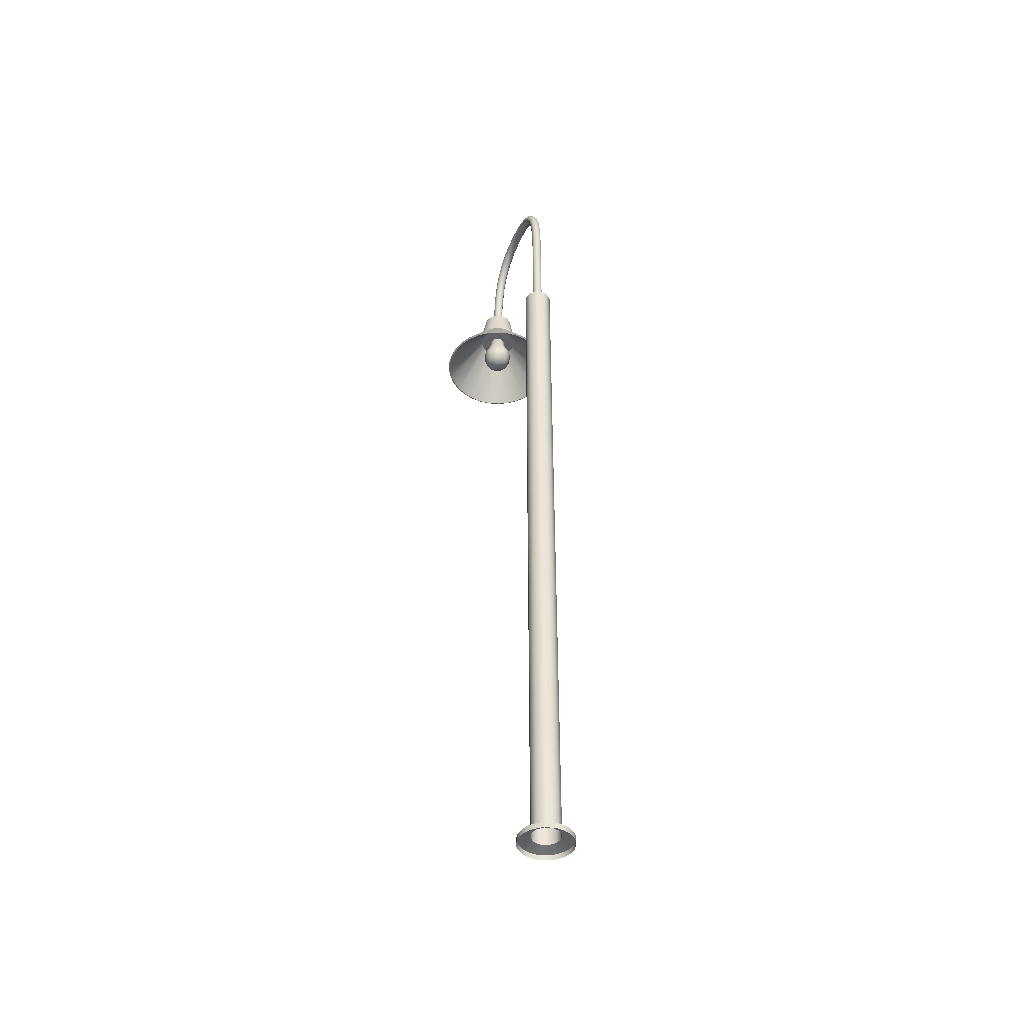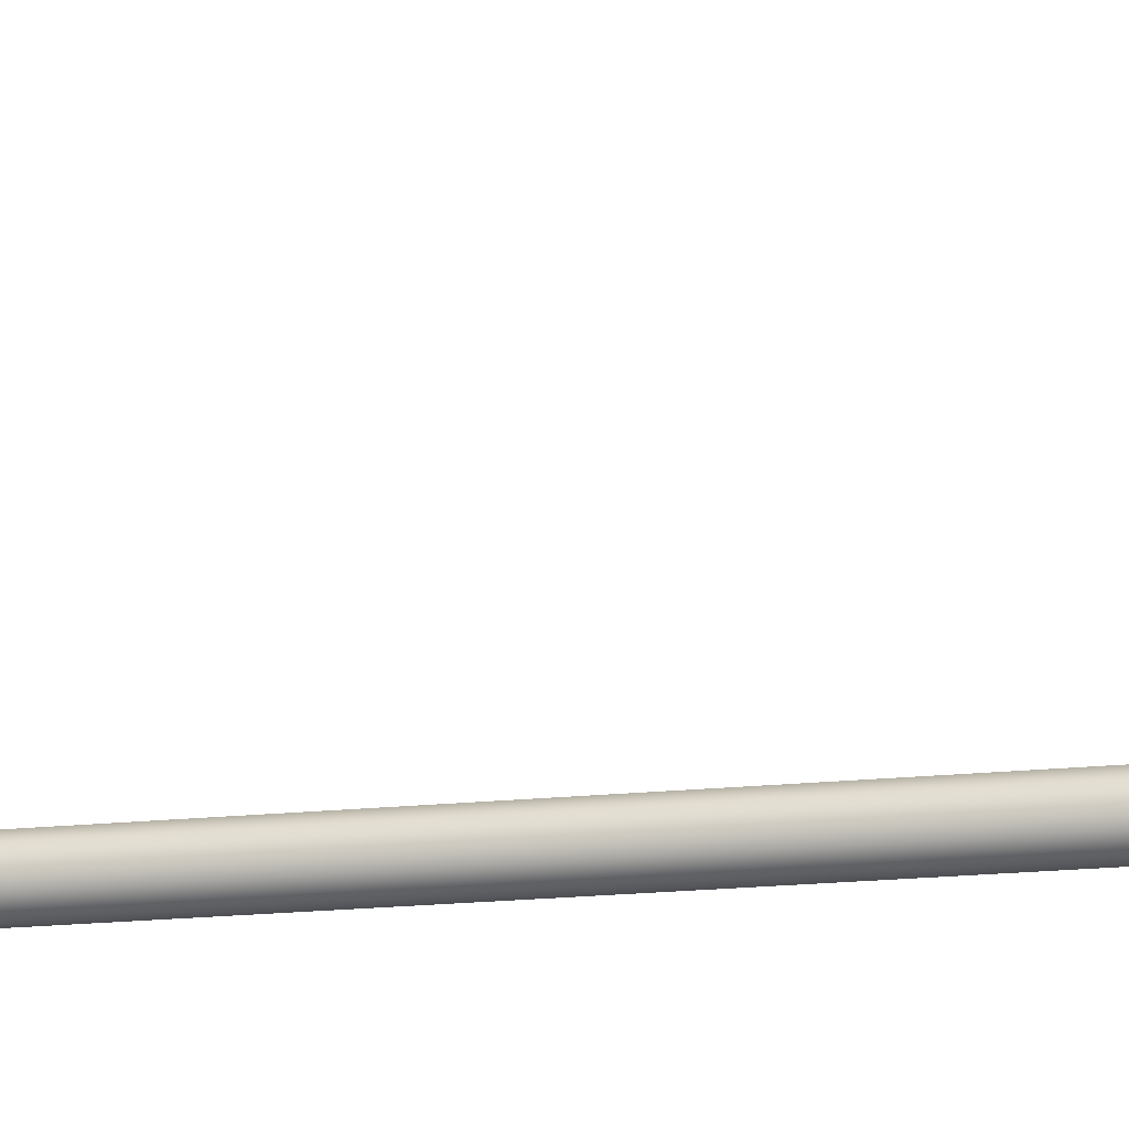
<metadata>
{"format":"obj","ext":"obj","renderer":"f3d","projection":"perspective","resolution":1024,"background":"white","views":[{"elev":-43.7,"azim":158.3,"up":"+Y"},{"elev":-18.1,"azim":-78.3,"up":"+Z"}]}
</metadata>
<code>
o StreetLamp1_Short_Cylinder.057
v 0.02758 0.03 -0.04551
v 0.02758 2.8 -0.04551
v 0.04664 0.03 -0.02562
v 0.05321 0.03 0.001129
v 0.05321 2.8 0.001129
v 0.04551 0.03 0.02758
v 0.02562 0.03 0.04664
v 0.02562 2.8 0.04664
v -0.001129 0.03 0.05321
v -0.02758 0.03 0.04551
v -0.04664 0.03 0.02562
v -0.05321 0.03 -0.001128
v -0.04551 0.03 -0.02758
v -0.02562 0.03 -0.04664
v -0.02562 2.8 -0.04664
v 0.001129 0.03 -0.05321
v -0 2.8 0.001175
v -0.06837 0 -0.07134
v -0.06837 0.02 -0.07134
v -0.02354 0 -0.09596
v -0.02354 0.02 -0.09596
v 0.02759 0 -0.09488
v 0.02759 0.02 -0.09488
v 0.07134 0 -0.06837
v 0.07134 0.02 -0.06837
v 0.09596 0 -0.02354
v 0.09596 0.02 -0.02354
v 0.09488 -0 0.02759
v 0.09488 0.02 0.02759
v 0.06837 -0 0.07134
v 0.06837 0.02 0.07134
v 0.02354 -0 0.09597
v 0.02354 0.02 0.09597
v 0.001129 2.8 -0.0532
v -0.04551 2.8 -0.02758
v -0.05321 2.8 -0.001128
v -0.04664 2.8 0.02563
v -0.02758 2.8 0.04551
v -0.001129 2.8 0.05321
v 0.04551 2.8 0.02758
v 0.04664 2.8 -0.02562
v 0.05163 0.02 -0.0852
v 0.08731 0.02 -0.04797
v 0.0996 0.02 0.002113
v 0.0852 0.02 0.05163
v 0.04797 0.02 0.08731
v -0.002113 0.02 0.0996
v -0.05163 0.02 0.0852
v -0.08731 0.02 0.04797
v -0.0996 0.02 -0.002113
v -0.0852 0.02 -0.05163
v -0.04797 0.02 -0.08731
v 0.002113 0.02 -0.0996
v 0.05163 0 -0.0852
v 0.08731 0 -0.04797
v 0.0996 -0 0.002113
v 0.0852 -0 0.05163
v 0.04797 -0 0.08731
v -0.002113 -0 0.0996
v -0.05163 -0 0.0852
v -0.08731 -0 0.04797
v -0.0996 0 -0.002113
v -0.0852 0 -0.05163
v -0.04797 0 -0.08731
v 0.002113 0 -0.0996
v -0.09488 0.02 -0.02759
v -0.09488 0 -0.02759
v -0.09596 0.02 0.02354
v -0.09596 -0 0.02354
v -0.07134 0.02 0.06837
v -0.07134 -0 0.06837
v -0.02759 0.02 0.09488
v -0.02759 -0 0.09488
v -0.01414 3.167 0.4995
v -0 3.167 0.5054
v 0.01414 3.167 0.4995
v 0.02 3.167 0.4854
v 0.01414 3.167 0.4712
v -0 3.167 0.4654
v -0.01414 3.167 0.4712
v -0.02 3.167 0.4854
v -0.01414 3.26 0.4964
v -0 3.261 0.5023
v 0.01414 3.26 0.4964
v 0.02 3.259 0.4823
v 0.01414 3.258 0.4683
v -0 3.258 0.4624
v -0.01414 3.258 0.4683
v -0.02 3.259 0.4823
v -0.01414 3.331 0.4886
v -0 3.332 0.4943
v 0.01414 3.331 0.4886
v 0.02 3.328 0.4747
v 0.01414 3.326 0.4608
v -0 3.325 0.455
v -0.01414 3.326 0.4608
v -0.02 3.328 0.4747
v -0.01414 3.413 0.4683
v -0 3.416 0.4738
v 0.01414 3.413 0.4683
v 0.02 3.408 0.4552
v 0.01414 3.403 0.4421
v -0 3.401 0.4367
v -0.01414 3.403 0.4421
v -0.02 3.408 0.4552
v -0.01414 3.47 0.4382
v -0 3.474 0.4429
v 0.01414 3.47 0.4382
v 0.02 3.462 0.4268
v 0.01414 3.454 0.4153
v -0 3.45 0.4106
v -0.01414 3.454 0.4153
v -0.02 3.462 0.4268
v -0.01414 3.517 0.3927
v -0 3.522 0.3962
v 0.01414 3.517 0.3927
v 0.02 3.505 0.3844
v 0.01414 3.494 0.3761
v -0 3.489 0.3727
v -0.01414 3.494 0.3761
v -0.02 3.505 0.3844
v -0.01414 3.548 0.3296
v 0 3.553 0.3313
v 0.01414 3.548 0.3296
v 0.02 3.534 0.3255
v 0.01414 3.521 0.3213
v -0 3.515 0.3196
v -0.01414 3.521 0.3213
v -0.02 3.534 0.3255
v -0.01414 3.559 0.2472
v -0 3.565 0.2472
v 0.01414 3.559 0.2472
v 0.02 3.545 0.2471
v 0.01414 3.531 0.247
v -0 3.525 0.247
v -0.01414 3.531 0.247
v -0.02 3.545 0.2471
v -0.01414 3.549 0.1646
v 0 3.554 0.163
v 0.01414 3.549 0.1646
v 0.02 3.535 0.1684
v 0.01414 3.522 0.1722
v -0 3.516 0.1737
v -0.01414 3.522 0.1722
v -0.02 3.535 0.1684
v -0.01414 3.52 0.1008
v 0 3.525 0.09756
v 0.01414 3.52 0.1008
v 0.02 3.509 0.1086
v 0.01414 3.497 0.1163
v -0 3.492 0.1196
v -0.01414 3.497 0.1163
v -0.02 3.509 0.1086
v -0.01414 3.477 0.05402
v 0 3.481 0.04947
v 0.01414 3.477 0.05402
v 0.02 3.468 0.065
v 0.01414 3.459 0.07599
v -0 3.456 0.08054
v -0.01414 3.459 0.07599
v -0.02 3.468 0.065
v -0.01414 3.424 0.02228
v 0 3.426 0.01695
v 0.01414 3.424 0.02228
v 0.02 3.418 0.03515
v 0.01414 3.412 0.04802
v -0 3.41 0.05335
v -0.01414 3.412 0.04802
v -0.02 3.418 0.03515
v -0.01414 3.365 0.002695
v 0 3.366 -0.002989
v 0.01414 3.365 0.002695
v 0.02 3.361 0.01642
v 0.01414 3.358 0.03014
v -0 3.357 0.03583
v -0.01414 3.358 0.03014
v -0.02 3.361 0.01642
v -0.01414 3.303 -0.007809
v 0 3.304 -0.01362
v 0.01414 3.303 -0.007809
v 0.02 3.302 0.006231
v 0.01414 3.3 0.02027
v -0 3.299 0.02609
v -0.01414 3.3 0.02027
v -0.02 3.302 0.006231
v -0.01414 3.243 -0.01212
v 0 3.243 -0.01797
v 0.01414 3.243 -0.01212
v 0.02 3.243 0.00201
v 0.01414 3.242 0.01614
v -0 3.242 0.02199
v -0.01414 3.242 0.01614
v -0.02 3.243 0.002009
v -0.01414 2.8 -0.01297
v 0 2.8 -0.01883
v 0.01414 2.8 -0.01297
v 0.02 2.8 0.001175
v 0.01414 2.8 0.01532
v -0 2.8 0.02117
v -0.01414 2.8 0.01532
v -0.02 2.8 0.001175
v 0.0722 3.039 0.471
v 0.0722 3.039 0.4997
v 0.08051 3.054 0.4854
v 0.07439 3.054 0.5162
v 0.06121 3.039 0.5263
v 0.05693 3.054 0.5423
v 0.0409 3.039 0.5466
v 0.03081 3.054 0.5597
v 0.01436 3.039 0.5576
v -0 3.054 0.5659
v -0.01436 3.039 0.5576
v -0.03081 3.054 0.5597
v -0.0409 3.039 0.5466
v -0.05693 3.054 0.5423
v -0.06121 3.039 0.5263
v -0.07439 3.054 0.5162
v -0.0722 3.039 0.4997
v -0.08051 3.054 0.4854
v -0.0722 3.039 0.471
v -0.07439 3.054 0.4545
v -0.06121 3.039 0.4445
v -0.05693 3.054 0.4284
v -0.0409 3.039 0.4242
v -0.03081 3.054 0.411
v -0.01436 3.039 0.4132
v 0 3.054 0.4048
v 0.01436 3.039 0.4132
v 0.03081 3.054 0.411
v 0.0409 3.039 0.4242
v 0.05693 3.054 0.4284
v 0.06121 3.039 0.4445
v 0.07439 3.054 0.4545
v 0.225 2.862 0.4854
v 0.2207 2.862 0.5293
v 0.2079 2.862 0.5715
v 0.1871 2.862 0.6104
v 0.1591 2.862 0.6445
v 0.125 2.862 0.6725
v 0.08612 2.862 0.6933
v 0.0439 2.862 0.7061
v -0 2.862 0.7104
v -0.0439 2.862 0.7061
v -0.08612 2.862 0.6933
v -0.125 2.862 0.6725
v -0.1591 2.862 0.6445
v -0.1871 2.862 0.6104
v -0.2079 2.862 0.5715
v -0.2207 2.862 0.5293
v -0.225 2.862 0.4854
v -0.2207 2.862 0.4415
v -0.2079 2.862 0.3992
v -0.1871 2.862 0.3603
v -0.1591 2.862 0.3262
v -0.125 2.862 0.2983
v -0.08612 2.862 0.2775
v -0.0439 2.862 0.2646
v 0 2.862 0.2603
v 0.0439 2.862 0.2646
v 0.08612 2.862 0.2775
v 0.125 2.862 0.2983
v 0.1591 2.862 0.3262
v 0.1871 2.862 0.3603
v 0.2079 2.862 0.3992
v 0.2207 2.862 0.4415
v 0.2144 2.858 0.528
v 0.2019 2.858 0.569
v 0.1817 2.858 0.6068
v 0.1546 2.858 0.6399
v 0.1214 2.858 0.6671
v 0.08365 2.858 0.6873
v 0.04264 2.858 0.6997
v -0 2.858 0.7039
v -0.04264 2.858 0.6997
v -0.08365 2.858 0.6873
v -0.1214 2.858 0.6671
v -0.1546 2.858 0.6399
v -0.1817 2.858 0.6068
v -0.2019 2.858 0.569
v -0.2144 2.858 0.528
v -0.2186 2.858 0.4854
v -0.2144 2.858 0.4427
v -0.2019 2.858 0.4017
v -0.1817 2.858 0.3639
v -0.1546 2.858 0.3308
v -0.1214 2.858 0.3036
v -0.08365 2.858 0.2834
v -0.04264 2.858 0.271
v 0 2.858 0.2668
v 0.04264 2.858 0.271
v 0.08365 2.858 0.2834
v 0.1214 2.858 0.3036
v 0.1546 2.858 0.3308
v 0.1817 2.858 0.3639
v 0.2019 2.858 0.4017
v 0.2144 2.858 0.4427
v 0.2186 2.858 0.4854
v -0 3.039 0.4854
v 0.05912 3.167 0.4854
v 0.05461 3.167 0.508
v 0.0418 3.167 0.5272
v 0.02262 3.167 0.54
v -0 3.167 0.5445
v -0.02262 3.167 0.54
v -0.0418 3.167 0.5272
v -0.05461 3.167 0.508
v -0.05912 3.167 0.4854
v -0.05461 3.167 0.4627
v -0.0418 3.167 0.4436
v -0.02262 3.167 0.4307
v -0 3.167 0.4262
v 0.02262 3.167 0.4307
v 0.0418 3.167 0.4436
v 0.05461 3.167 0.4627
v -0 3.167 0.4854
v 0.02877 3.039 0.4857
v 0.0261 3.039 0.4975
v 0.01861 3.039 0.5069
v 0.007783 3.039 0.5121
v -0.004231 3.039 0.5121
v -0.01506 3.039 0.5069
v -0.02255 3.039 0.4975
v -0.02522 3.039 0.4857
v -0.02255 3.039 0.474
v -0.01506 3.039 0.4646
v -0.004231 3.039 0.4594
v 0.007783 3.039 0.4594
v 0.01861 3.039 0.4646
v 0.0261 3.039 0.474
v 0.02877 3.033 0.4857
v 0.0261 3.033 0.4975
v 0.01861 3.033 0.5069
v 0.007783 3.033 0.5121
v -0.004231 3.033 0.5121
v -0.01506 3.033 0.5069
v -0.02255 3.033 0.4975
v -0.02522 3.033 0.4857
v -0.02255 3.033 0.474
v -0.01506 3.033 0.4646
v -0.004231 3.033 0.4594
v 0.007783 3.033 0.4594
v 0.01861 3.033 0.4646
v 0.0261 3.033 0.474
v 0.03738 2.999 0.4857
v 0.03385 2.999 0.5012
v 0.02397 2.999 0.5136
v 0.009698 2.999 0.5205
v -0.006146 2.999 0.5205
v -0.02042 2.999 0.5136
v -0.0303 2.999 0.5012
v -0.03383 2.999 0.4857
v -0.0303 2.999 0.4703
v -0.02042 2.999 0.4579
v -0.006146 2.999 0.451
v 0.009698 2.999 0.451
v 0.02397 2.999 0.4579
v 0.03385 2.999 0.4703
v 0.05382 2.948 0.5108
v 0.05341 2.92 0.5106
v 0.03779 2.948 0.5309
v 0.0375 2.92 0.5305
v 0.01463 2.948 0.5421
v 0.01453 2.92 0.5416
v -0.01108 2.948 0.5421
v -0.01098 2.92 0.5416
v -0.03424 2.948 0.5309
v -0.03395 2.92 0.5305
v -0.05027 2.948 0.5108
v -0.04985 2.92 0.5106
v -0.05599 2.948 0.4857
v -0.05553 2.92 0.4857
v -0.05027 2.948 0.4607
v -0.04985 2.92 0.4609
v -0.03424 2.948 0.4406
v -0.03395 2.92 0.4409
v -0.01108 2.948 0.4294
v -0.01098 2.92 0.4299
v 0.01463 2.948 0.4294
v 0.01453 2.92 0.4299
v 0.03779 2.948 0.4406
v 0.0375 2.92 0.4409
v 0.05382 2.948 0.4607
v 0.05341 2.92 0.4609
v 0.05908 2.92 0.4857
v 0.05954 2.948 0.4857
v 0.05052 2.897 0.4857
v 0.04569 2.897 0.5069
v 0.03217 2.897 0.5239
v 0.01262 2.897 0.5333
v -0.00907 2.897 0.5333
v -0.02861 2.897 0.5239
v -0.04214 2.897 0.5069
v -0.04697 2.897 0.4857
v -0.04214 2.897 0.4646
v -0.02861 2.897 0.4476
v -0.00907 2.897 0.4382
v 0.01262 2.897 0.4382
v 0.03217 2.897 0.4476
v 0.04569 2.897 0.4646
v 0.02273 2.882 0.512
v 0.01066 2.875 0.4969
v 0.009255 2.882 0.5185
v 0.004946 2.875 0.4996
v -0.005703 2.882 0.5185
v -0.001394 2.875 0.4996
v -0.01918 2.882 0.512
v -0.007106 2.875 0.4969
v -0.02851 2.882 0.5003
v -0.01106 2.875 0.4919
v -0.03184 2.882 0.4857
v -0.01247 2.875 0.4857
v -0.02851 2.882 0.4712
v -0.01106 2.875 0.4796
v -0.01918 2.882 0.4595
v -0.007106 2.875 0.4746
v -0.005703 2.882 0.453
v -0.001394 2.875 0.4719
v 0.009255 2.882 0.453
v 0.004946 2.875 0.4719
v 0.02273 2.882 0.4595
v 0.01066 2.875 0.4746
v 0.03206 2.882 0.4712
v 0.01461 2.875 0.4796
v 0.03539 2.882 0.4857
v 0.01602 2.875 0.4857
v 0.01461 2.875 0.4919
v 0.03206 2.882 0.5003
v 0.001776 2.873 0.4857
v 0.03434 3.026 0.4857
v 0.03111 3.026 0.4999
v 0.03111 3.026 0.4716
v 0.02208 3.026 0.5112
v 0.009021 3.026 0.5175
v -0.005469 3.026 0.5175
v -0.01852 3.026 0.5112
v -0.02756 3.026 0.4999
v -0.03078 3.026 0.4857
v -0.02756 3.026 0.4716
v -0.01852 3.026 0.4603
v -0.005469 3.026 0.454
v 0.009021 3.026 0.454
v 0.02208 3.026 0.4603
g StreetLamp1_Short_Cylinder.057_Material
f 17 5 41
f 16 34 2 1
f 17 40 5
f 17 8 40
f 17 39 8
f 17 38 39
f 17 37 38
f 17 36 37
f 17 35 36
f 17 15 35
f 17 34 15
f 17 41 2
f 17 2 34
f 9 72 47
f 47 72 73 59
f 10 70 48
f 48 70 71 60
f 11 68 49
f 49 68 69 61
f 12 66 50
f 50 66 67 62
f 13 19 51
f 51 19 18 63
f 14 21 52
f 52 21 20 64
f 16 23 53
f 53 23 22 65
f 1 25 42
f 42 25 24 54
f 3 27 43
f 43 27 26 55
f 4 29 44
f 44 29 28 56
f 6 31 45
f 45 31 30 57
f 7 33 46
f 46 33 32 58
f 1 2 41 3
f 3 41 5 4
f 4 5 40 6
f 6 40 8 7
f 7 8 39 9
f 9 39 38 10
f 10 38 37 11
f 11 37 36 12
f 12 36 35 13
f 13 35 15 14
f 14 15 34 16
f 6 7 46 31
f 16 1 42 23
f 1 3 43 25
f 4 6 45 29
f 14 16 53 21
f 3 4 44 27
f 13 14 52 19
f 12 13 51 66
f 11 12 50 68
f 10 11 49 70
f 9 10 48 72
f 7 9 47 33
f 27 44 56 26
f 66 51 63 67
f 72 48 60 73
f 29 45 57 28
f 19 52 64 18
f 70 49 61 71
f 31 46 58 30
f 21 53 65 20
f 25 43 55 24
f 68 50 62 69
f 33 47 59 32
f 23 42 54 22
f 85 84 76 77
f 87 86 78 79
f 88 87 79 80
f 89 88 80 81
f 82 89 81 74
f 86 85 77 78
f 84 83 75 76
f 82 90 97 89
f 83 91 90 82
f 84 92 91 83
f 85 93 92 84
f 86 94 93 85
f 87 95 94 86
f 88 96 95 87
f 89 97 96 88
f 90 98 105 97
f 91 99 98 90
f 92 100 99 91
f 93 101 100 92
f 94 102 101 93
f 95 103 102 94
f 96 104 103 95
f 97 105 104 96
f 98 106 113 105
f 99 107 106 98
f 100 108 107 99
f 101 109 108 100
f 102 110 109 101
f 103 111 110 102
f 104 112 111 103
f 105 113 112 104
f 106 114 121 113
f 107 115 114 106
f 108 116 115 107
f 109 117 116 108
f 110 118 117 109
f 111 119 118 110
f 112 120 119 111
f 113 121 120 112
f 114 122 129 121
f 115 123 122 114
f 116 124 123 115
f 117 125 124 116
f 118 126 125 117
f 119 127 126 118
f 120 128 127 119
f 121 129 128 120
f 122 130 137 129
f 123 131 130 122
f 124 132 131 123
f 125 133 132 124
f 126 134 133 125
f 127 135 134 126
f 128 136 135 127
f 129 137 136 128
f 130 138 145 137
f 131 139 138 130
f 132 140 139 131
f 133 141 140 132
f 134 142 141 133
f 135 143 142 134
f 136 144 143 135
f 137 145 144 136
f 138 146 153 145
f 139 147 146 138
f 140 148 147 139
f 141 149 148 140
f 142 150 149 141
f 143 151 150 142
f 144 152 151 143
f 145 153 152 144
f 146 154 161 153
f 147 155 154 146
f 148 156 155 147
f 149 157 156 148
f 150 158 157 149
f 151 159 158 150
f 152 160 159 151
f 153 161 160 152
f 154 162 169 161
f 155 163 162 154
f 156 164 163 155
f 157 165 164 156
f 158 166 165 157
f 159 167 166 158
f 160 168 167 159
f 161 169 168 160
f 162 170 177 169
f 163 171 170 162
f 164 172 171 163
f 165 173 172 164
f 166 174 173 165
f 167 175 174 166
f 168 176 175 167
f 169 177 176 168
f 170 178 185 177
f 171 179 178 170
f 172 180 179 171
f 173 181 180 172
f 174 182 181 173
f 175 183 182 174
f 176 184 183 175
f 177 185 184 176
f 178 186 193 185
f 179 187 186 178
f 180 188 187 179
f 181 189 188 180
f 182 190 189 181
f 183 191 190 182
f 184 192 191 183
f 185 193 192 184
f 195 194 186 187
f 201 200 192 193
f 196 195 187 188
f 194 201 193 186
f 199 198 190 191
f 200 199 191 192
f 198 197 189 190
f 197 196 188 189
f 83 82 74 75
f 234 204 235
f 235 204 205 236
f 236 205 237
f 237 205 207 238
f 238 207 239
f 239 207 209 240
f 240 209 241
f 241 209 211 242
f 242 211 243
f 243 211 213 244
f 244 213 245
f 245 213 215 246
f 246 215 247
f 247 215 217 248
f 248 217 249
f 249 217 219 250
f 250 219 251
f 251 219 221 252
f 252 221 253
f 253 221 223 254
f 254 223 255
f 255 223 225 256
f 256 225 257
f 257 225 227 258
f 258 227 259
f 259 227 229 260
f 260 229 261
f 261 229 231 262
f 262 231 263
f 263 231 233 264
f 264 233 265
f 206 208 298
f 296 265 234 297
f 295 264 265 296
f 294 263 264 295
f 293 262 263 294
f 292 261 262 293
f 291 260 261 292
f 290 259 260 291
f 289 258 259 290
f 288 257 258 289
f 287 256 257 288
f 286 255 256 287
f 285 254 255 286
f 284 253 254 285
f 283 252 253 284
f 282 251 252 283
f 281 250 251 282
f 280 249 250 281
f 279 248 249 280
f 278 247 248 279
f 277 246 247 278
f 276 245 246 277
f 275 244 245 276
f 274 243 244 275
f 273 242 243 274
f 272 241 242 273
f 271 240 241 272
f 270 239 240 271
f 269 238 239 270
f 268 237 238 269
f 267 236 237 268
f 266 235 236 267
f 297 234 235 266
f 202 297 266 203
f 203 266 267
f 203 267 268 206
f 206 268 269
f 206 269 270 208
f 208 270 271
f 208 271 272 210
f 210 272 273
f 210 273 274 212
f 212 274 275
f 212 275 276 214
f 214 276 277
f 214 277 278 216
f 216 278 279
f 216 279 280 218
f 218 280 281
f 218 281 282 220
f 220 282 283
f 220 283 284 222
f 222 284 285
f 222 285 286 224
f 224 286 287
f 224 287 288 226
f 226 288 289
f 226 289 290 228
f 228 290 291
f 228 291 292 230
f 230 292 293
f 230 293 294 232
f 232 294 295
f 232 295 296 202
f 202 296 297
f 224 226 298
f 202 203 298
f 220 222 298
f 216 218 298
f 212 214 298
f 230 232 298
f 208 210 298
f 226 228 298
f 203 206 298
f 222 224 298
f 218 220 298
f 214 216 298
f 232 202 298
f 210 212 298
f 228 230 298
f 265 233 204 234
f 227 225 310 311
f 205 204 299 300
f 223 221 308 309
f 219 217 306 307
f 215 213 304 305
f 233 231 313 314
f 211 209 302 303
f 229 227 311 312
f 207 205 300 301
f 225 223 309 310
f 221 219 307 308
f 217 215 305 306
f 204 233 314 299
f 213 211 303 304
f 231 229 312 313
f 209 207 301 302
f 303 302 315
f 310 309 315
f 304 303 315
f 311 310 315
f 305 304 315
f 312 311 315
f 306 305 315
f 313 312 315
f 300 299 315
f 307 306 315
f 314 313 315
f 301 300 315
f 308 307 315
f 299 314 315
f 302 301 315
f 309 308 315
f 391 390 365 367
f 330 316 317 331
f 331 317 318 332
f 392 391 367 369
f 332 318 319 333
f 393 392 369 371
f 333 319 320 334
f 394 393 371 373
f 334 320 321 335
f 395 394 373 375
f 335 321 322 336
f 396 395 375 377
f 336 322 323 337
f 397 396 377 379
f 337 323 324 338
f 398 397 379 381
f 338 324 325 339
f 399 398 381 383
f 339 325 326 340
f 386 399 383 384
f 340 326 327 341
f 341 327 328 342
f 389 388 361 363
f 342 328 329 343
f 343 329 316 330
f 427 424 386 387
f 424 422 399 386
f 422 420 398 399
f 420 418 397 398
f 418 416 396 397
f 416 414 395 396
f 414 412 394 395
f 412 410 393 394
f 410 408 392 393
f 408 406 391 392
f 406 404 390 391
f 345 346 360 358
f 346 347 362 360
f 347 348 364 362
f 348 349 366 364
f 349 350 368 366
f 350 351 370 368
f 351 352 372 370
f 352 353 374 372
f 353 354 376 374
f 354 355 378 376
f 355 356 380 378
f 356 357 382 380
f 357 344 385 382
f 402 400 388 389
f 390 389 363 365
f 431 343 330 429
f 430 331 332 432
f 432 332 333 433
f 433 333 334 434
f 434 334 335 435
f 435 335 336 436
f 436 336 337 437
f 437 337 338 438
f 438 338 339 439
f 439 339 340 440
f 440 340 341 441
f 441 341 342 442
f 442 342 343 431
f 404 402 389 390
f 429 330 331 430
f 385 358 359 384
f 358 360 361 359
f 360 362 363 361
f 362 364 365 363
f 364 366 367 365
f 366 368 369 367
f 368 370 371 369
f 370 372 373 371
f 372 374 375 373
f 374 376 377 375
f 376 378 379 377
f 378 380 381 379
f 380 382 383 381
f 382 385 384 383
f 401 403 428
f 388 387 359 361
f 427 400 401 426
f 400 402 403 401
f 402 404 405 403
f 404 406 407 405
f 406 408 409 407
f 408 410 411 409
f 410 412 413 411
f 412 414 415 413
f 414 416 417 415
f 416 418 419 417
f 418 420 421 419
f 420 422 423 421
f 422 424 425 423
f 424 427 426 425
f 400 427 387 388
f 411 413 428
f 421 423 428
f 407 409 428
f 417 419 428
f 403 405 428
f 413 415 428
f 423 425 428
f 426 401 428
f 409 411 428
f 419 421 428
f 425 426 428
f 405 407 428
f 415 417 428
f 344 429 430 345
f 356 442 431 357
f 355 441 442 356
f 354 440 441 355
f 353 439 440 354
f 352 438 439 353
f 351 437 438 352
f 350 436 437 351
f 349 435 436 350
f 348 434 435 349
f 347 433 434 348
f 346 432 433 347
f 345 430 432 346
f 357 431 429 344
f 386 384 359 387
f 344 345 358 385

</code>
